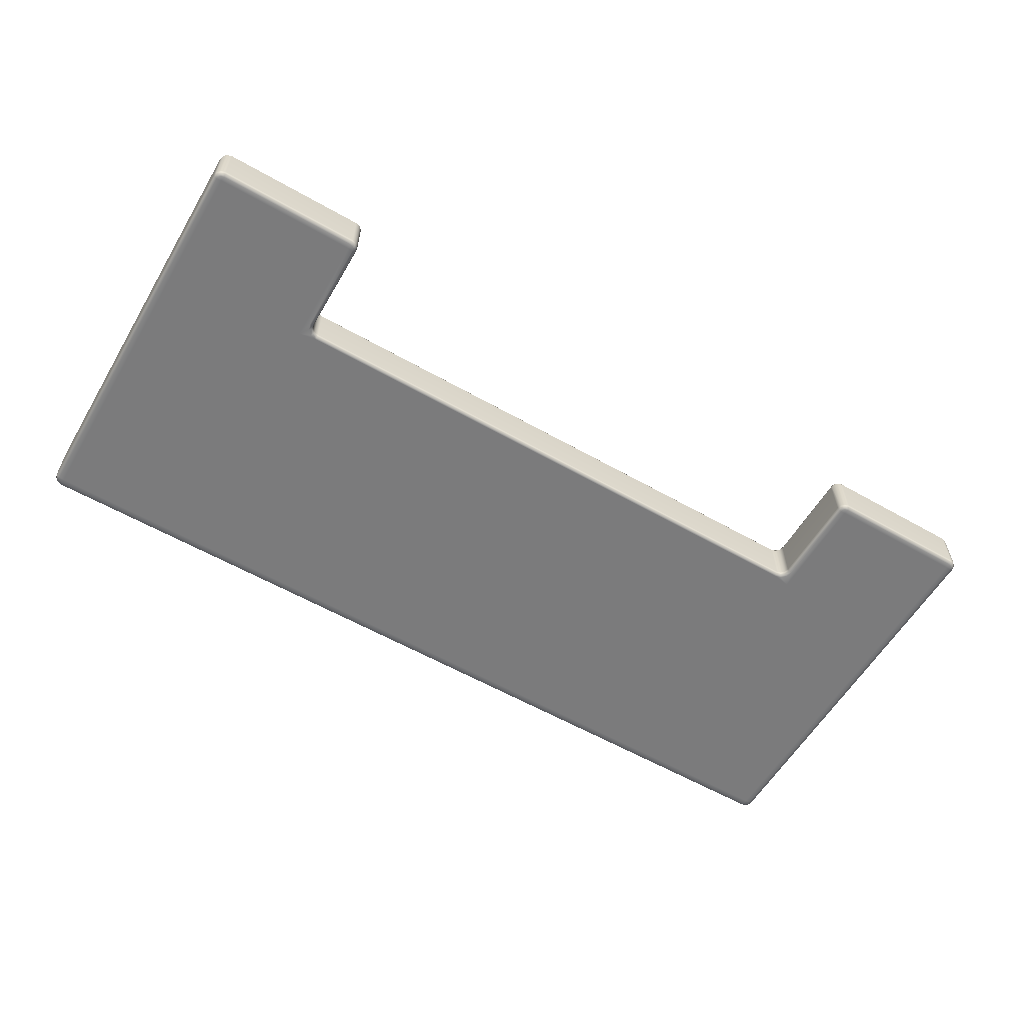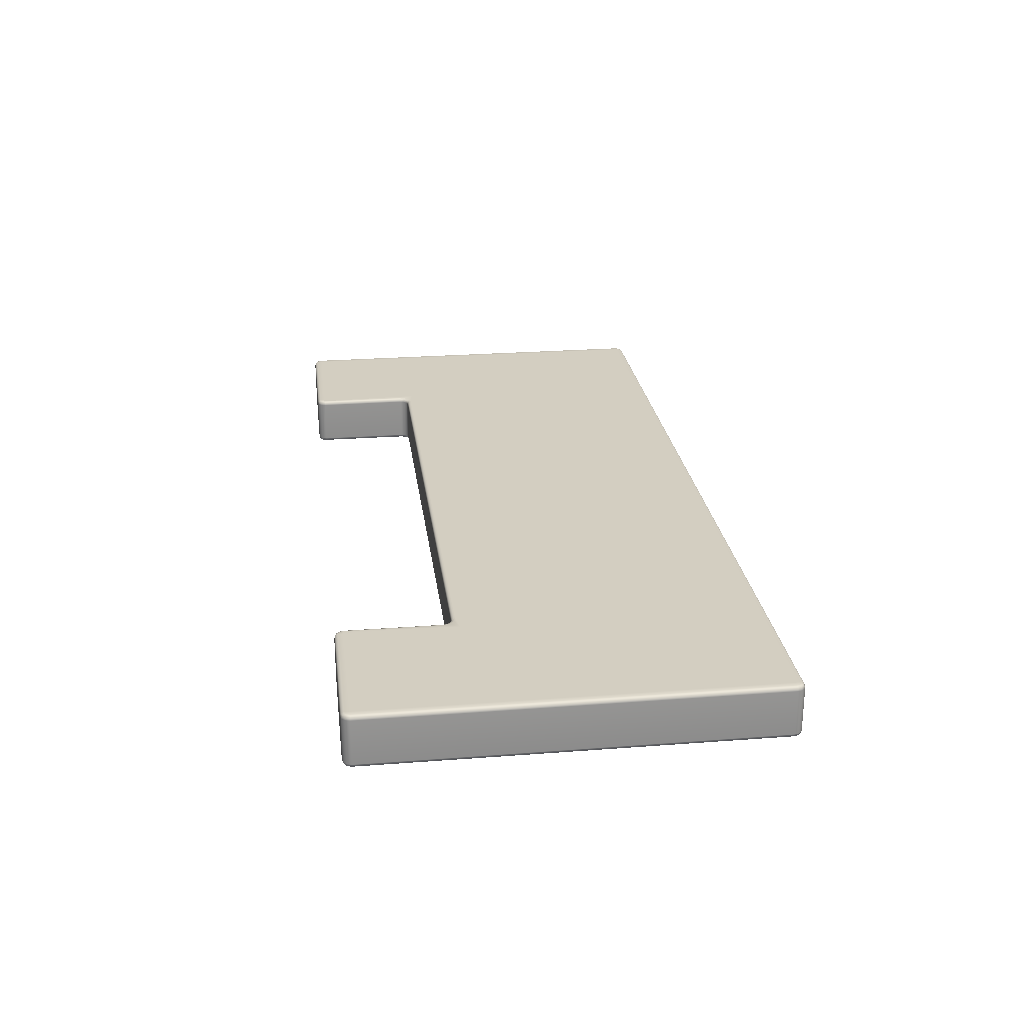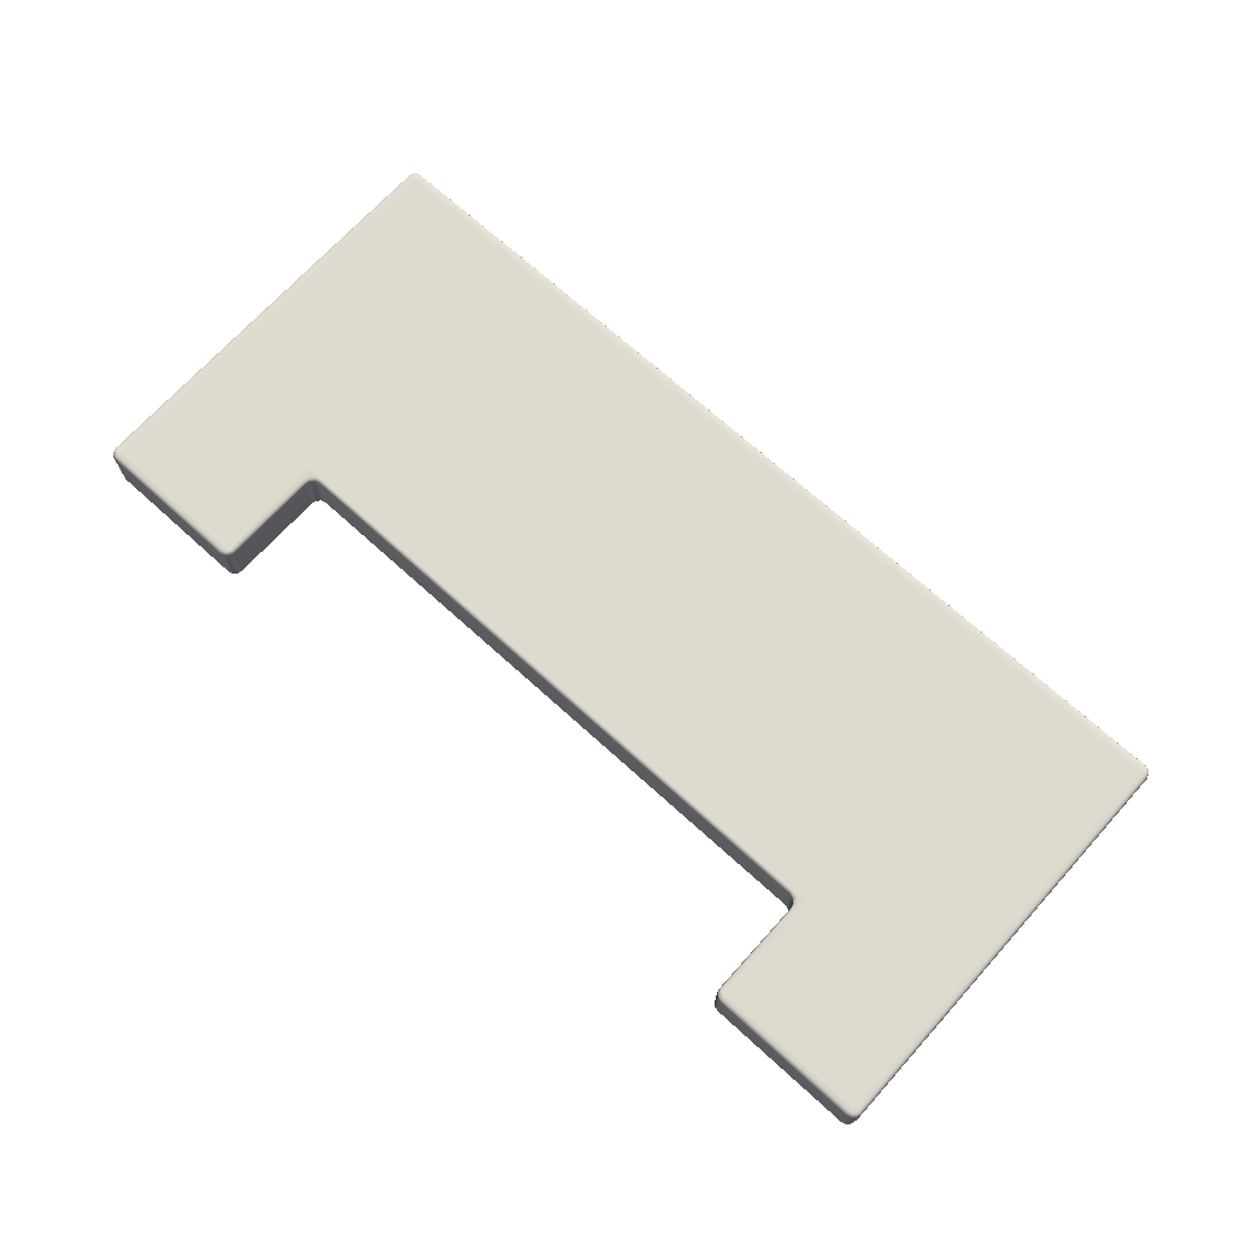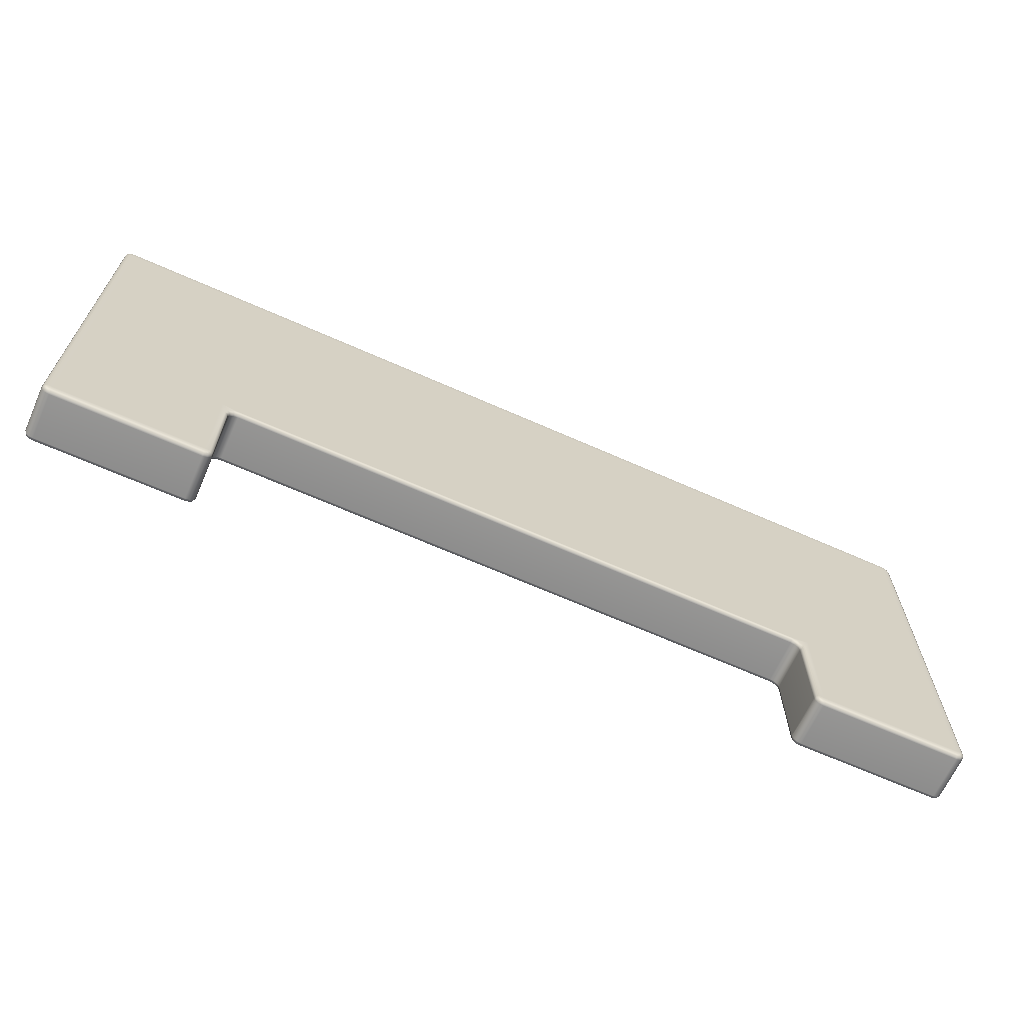
<metadata>
{"format":"obj","ext":"obj","renderer":"f3d","projection":"perspective","resolution":1024,"background":"white","views":[{"elev":-58.5,"azim":149.5,"up":"+Y"},{"elev":24.7,"azim":-97.2,"up":"+Y"},{"elev":70.5,"azim":-137.8,"up":"+Y"},{"elev":-66.0,"azim":-24.1,"up":"+Z"}]}
</metadata>
<code>
g ENV_S06_BridgePlatform_MO
v 9.969 4.773 29.81
v 10.06 4.71 29.76
v 9.966 4.71 29.78
v 10.07 4.773 29.78
v 10.12 4.71 29.69
v 10.07 5.746 29.78
v 9.969 5.746 29.81
v 9.966 5.81 29.78
v 10.14 4.773 29.71
v 10.14 4.71 29.6
v 10.14 5.746 29.71
v 10.17 4.773 29.61
v 10.14 4.71 23.32
v 10.17 5.746 29.61
v 10.17 4.773 23.32
v 10.14 4.71 20.92
v 10.06 5.81 29.76
v 10.17 4.773 20.91
v 10.12 4.71 20.83
v 10.17 5.746 23.32
v 10.12 5.81 29.69
v 10.14 4.773 20.82
v 10.06 4.71 20.77
v 10.14 5.81 29.6
v 10.07 4.773 20.75
v 9.966 4.71 20.75
v 9.969 4.773 20.72
v 9.969 5.746 20.72
v 10.07 5.746 20.75
v 10.14 5.746 20.82
v 10.17 5.746 20.91
v 10.06 5.81 20.77
v 9.966 5.81 20.75
v 10.14 5.81 23.32
v 10.12 5.81 20.83
v 10.14 5.81 20.92
v 10.02 5.836 20.83
v 10.06 5.836 20.87
v 10.08 5.836 20.92
v 10.08 5.836 23.32
v 10.08 5.836 29.59
v 9.957 5.836 20.81
v 6.879 5.81 20.75
v 9.969 5.836 20.91
v 6.887 5.836 20.81
v 6.789 5.81 20.77
v 10.06 5.836 29.66
v 9.969 5.836 23.32
v 9.969 5.836 29.61
v 6.822 5.836 20.83
v 6.726 5.81 20.83
v 6.876 5.836 20.89
v 6.78 5.836 20.87
v 6.704 5.81 20.9
v 6.766 5.836 20.91
v 6.702 5.81 20.92
v 6.876 5.836 23.32
v 6.766 5.836 20.92
v 6.876 5.836 29.61
v 6.702 5.81 22.97
v 6.765 5.836 22.98
v 6.673 5.81 23.08
v 6.729 5.836 23.12
v 6.59 5.81 23.17
v 6.622 5.836 23.22
v 6.48 5.81 23.19
v 6.488 5.836 23.26
v -6.238 5.81 23.19
v -6.247 5.836 23.26
v -6.348 5.81 23.17
v -6.634 5.836 23.32
v -6.381 5.836 23.22
v -6.634 5.836 29.61
v -6.488 5.836 23.12
v -6.431 5.81 23.08
v -6.461 5.81 22.97
v -6.524 5.836 22.98
v -6.461 5.81 20.92
v -6.524 5.836 20.92
v -6.462 5.81 20.9
v -6.525 5.836 20.91
v -6.484 5.81 20.83
v -6.539 5.836 20.87
v -6.548 5.81 20.77
v -6.634 5.836 20.89
v -6.58 5.836 20.83
v -6.637 5.81 20.75
v -6.645 5.836 20.81
v -9.724 5.81 20.75
v -9.728 5.836 23.32
v -9.728 5.836 20.91
v -9.716 5.836 20.81
v -9.728 5.836 29.61
v -9.814 5.81 20.77
v -9.781 5.836 20.83
v -9.828 5.746 20.75
v -9.728 5.746 20.72
v -9.828 4.773 20.75
v -9.728 4.773 20.72
v -9.814 4.71 20.77
v -9.724 4.71 20.75
v -9.877 4.71 20.83
v -9.9 4.773 20.82
v -9.9 4.71 20.92
v -9.9 5.746 20.82
v -9.926 4.773 20.91
v -9.901 4.71 23.32
v -9.877 5.81 20.83
v -9.927 4.773 23.32
v -9.901 4.71 29.6
v -9.926 5.746 20.91
v -9.82 5.836 20.87
v -9.927 5.746 23.32
v -9.9 5.81 20.92
v -9.837 5.836 20.92
v -9.927 4.773 29.61
v -9.877 4.71 29.69
v -9.927 5.746 29.61
v -9.901 5.81 23.32
v -9.838 5.836 23.32
v -9.9 4.773 29.71
v -9.814 4.71 29.76
v -9.901 5.81 29.6
v -9.828 4.773 29.78
v -9.724 4.71 29.78
v -9.728 4.773 29.81
v -9.9 5.746 29.71
v -9.828 5.746 29.78
v -9.728 5.746 29.81
v -9.838 5.836 29.59
v -9.877 5.81 29.69
v -9.814 5.81 29.76
v -9.724 5.81 29.78
v -9.82 5.836 29.66
v -9.716 5.836 29.72
v -9.781 5.836 29.7
v -6.634 5.836 29.72
v -6.634 5.81 29.78
v 6.876 5.836 29.72
v -6.634 5.746 29.81
v -9.728 5.746 29.81
v -9.728 4.773 29.81
v 9.957 5.836 29.72
v 10.02 5.836 29.7
v 6.876 5.81 29.78
v 9.969 5.746 29.81
v 6.876 5.746 29.81
v 9.969 4.773 29.81
v -6.634 4.773 29.81
v 6.876 4.773 29.81
v 9.966 4.71 29.78
v -6.634 4.71 29.78
v -9.724 4.71 29.78
v 6.876 4.71 29.78
v -6.634 4.684 29.72
v 6.876 4.684 29.72
v 9.957 4.684 29.72
v -9.716 4.684 29.72
v -9.814 4.71 29.76
v -6.634 4.684 29.61
v 10.02 4.684 29.7
v 10.06 4.71 29.76
v 10.06 4.684 29.66
v 10.12 4.71 29.69
v 6.876 4.684 29.61
v 10.08 4.684 29.59
v 10.14 4.71 29.6
v 9.969 4.684 29.61
v 10.08 4.684 23.32
v 10.14 4.71 23.32
v 9.969 4.684 23.32
v 9.969 4.684 20.91
v 6.876 4.684 23.32
v 6.876 4.684 20.91
v -6.634 4.684 23.32
v -9.728 4.684 23.32
v -9.728 4.684 20.91
v -6.634 4.684 20.91
v 10.08 4.684 20.92
v 10.14 4.71 20.92
v 10.06 4.684 20.87
v 10.12 4.71 20.83
v 10.02 4.684 20.83
v 10.06 4.71 20.77
v 9.957 4.684 20.81
v 9.966 4.71 20.75
v 6.887 4.684 20.81
v 6.879 4.71 20.75
v 6.822 4.684 20.83
v 6.789 4.71 20.77
v 6.786 4.684 20.86
v 6.727 4.71 20.83
v 6.775 4.684 20.92
v 6.712 4.71 20.92
v 6.765 4.684 22.98
v 6.702 4.71 22.97
v 6.729 4.684 23.12
v 6.673 4.71 23.08
v 6.622 4.684 23.22
v 6.59 4.71 23.17
v 6.488 4.684 23.26
v 6.48 4.71 23.19
v -6.247 4.684 23.26
v -6.238 4.71 23.19
v -6.381 4.684 23.22
v -6.348 4.71 23.17
v -6.488 4.684 23.12
v -6.431 4.71 23.08
v -6.523 4.684 22.98
v -6.461 4.71 22.97
v -6.533 4.684 20.92
v -6.47 4.71 20.92
v -6.544 4.684 20.86
v -6.486 4.71 20.83
v -6.58 4.684 20.83
v -6.548 4.71 20.77
v -6.645 4.684 20.81
v -6.637 4.71 20.75
v -9.716 4.684 20.81
v -9.724 4.71 20.75
v -9.781 4.684 20.83
v -9.814 4.71 20.77
v -9.82 4.684 20.87
v -9.877 4.71 20.83
v -9.837 4.684 20.92
v -9.9 4.71 20.92
v -9.838 4.684 23.32
v -9.901 4.71 23.32
v -9.838 4.684 29.59
v -9.901 4.71 29.6
v -9.728 4.684 29.61
v -9.82 4.684 29.66
v -9.877 4.71 29.69
v -9.781 4.684 29.7
v 6.879 4.71 20.75
v 9.966 4.71 20.75
v 9.969 4.773 20.72
v 6.876 4.773 20.72
v 6.789 4.71 20.77
v 9.969 5.746 20.72
v 6.776 4.773 20.75
v 6.727 4.71 20.83
v 6.876 5.746 20.72
v 9.966 5.81 20.75
v 6.879 5.81 20.75
v 6.776 5.746 20.75
v 6.789 5.81 20.77
v 6.702 5.746 20.82
v 6.726 5.81 20.83
v 6.702 4.773 20.82
v 6.712 4.71 20.92
v 6.679 5.746 20.89
v 6.704 5.81 20.9
v 6.677 5.746 20.92
v 6.702 5.81 20.92
v 6.685 4.773 20.91
v 6.702 4.71 22.97
v 6.676 4.773 22.97
v 6.673 4.71 23.08
v 6.676 5.746 22.97
v 6.702 5.81 22.97
v 6.649 5.746 23.07
v 6.673 5.81 23.08
v 6.649 4.773 23.07
v 6.59 4.71 23.17
v 6.576 5.746 23.14
v 6.59 5.81 23.17
v 6.576 4.773 23.14
v 6.48 4.71 23.19
v 6.476 5.746 23.17
v 6.48 5.81 23.19
v 6.476 4.773 23.17
v -6.238 4.71 23.19
v -6.235 4.773 23.17
v -6.348 4.71 23.17
v -6.235 5.746 23.17
v -6.238 5.81 23.19
v -6.334 4.773 23.14
v -6.431 4.71 23.08
v -6.334 5.746 23.14
v -6.348 5.81 23.17
v -6.408 4.773 23.07
v -6.461 4.71 22.97
v -6.408 5.746 23.07
v -6.431 5.81 23.08
v -6.434 4.773 22.97
v -6.47 4.71 20.92
v -6.434 5.746 22.97
v -6.461 5.81 22.97
v -6.435 5.746 20.92
v -6.461 5.81 20.92
v -6.444 4.773 20.91
v -6.486 4.71 20.83
v -6.461 4.773 20.82
v -6.548 4.71 20.77
v -6.437 5.746 20.89
v -6.462 5.81 20.9
v -6.461 5.746 20.82
v -6.484 5.81 20.83
v -6.534 4.773 20.75
v -6.637 4.71 20.75
v -6.534 5.746 20.75
v -6.548 5.81 20.77
v -6.634 4.773 20.72
v -9.724 4.71 20.75
v -9.728 4.773 20.72
v -9.728 5.746 20.72
v -6.634 5.746 20.72
v -6.637 5.81 20.75
v -9.724 5.81 20.75
g ENV_S06_BridgePlatform_MO_0
f 3 2 1
f 2 4 1
f 2 5 4
f 4 6 1
f 6 7 1
f 7 6 8
f 5 9 4
f 9 5 10
f 11 6 4
f 9 11 4
f 12 9 10
f 12 10 13
f 12 14 9
f 14 11 9
f 15 12 13
f 12 15 14
f 13 16 15
f 6 11 17
f 6 17 8
f 16 18 15
f 16 19 18
f 15 20 14
f 15 18 20
f 21 11 14
f 11 21 17
f 19 22 18
f 22 19 23
f 24 14 20
f 24 21 14
f 25 22 23
f 25 23 26
f 27 25 26
f 25 27 28
f 22 25 29
f 29 25 28
f 18 22 30
f 30 22 29
f 18 31 20
f 31 18 30
f 32 29 28
f 33 32 28
f 20 31 34
f 34 24 20
f 35 30 29
f 32 35 29
f 31 30 36
f 31 36 34
f 30 35 36
f 37 32 33
f 38 35 32
f 37 38 32
f 36 35 39
f 35 38 39
f 34 36 40
f 36 39 40
f 41 24 34
f 40 41 34
f 42 37 33
f 42 33 43
f 44 38 37
f 44 39 38
f 37 42 44
f 45 42 43
f 42 45 44
f 43 46 45
f 41 47 24
f 47 21 24
f 48 40 39
f 44 48 39
f 49 41 40
f 47 41 49
f 48 49 40
f 46 50 45
f 46 51 50
f 45 52 44
f 44 52 48
f 52 45 50
f 51 53 50
f 50 53 52
f 51 54 53
f 54 55 53
f 53 55 52
f 55 54 56
f 52 57 48
f 57 52 55
f 49 48 57
f 55 58 57
f 58 55 56
f 59 49 57
f 58 56 60
f 61 58 60
f 58 61 57
f 60 62 61
f 62 63 61
f 63 57 61
f 62 64 63
f 64 65 63
f 57 63 65
f 64 66 65
f 66 67 65
f 65 67 57
f 66 68 67
f 68 69 67
f 68 70 69
f 71 57 67
f 67 69 71
f 70 72 69
f 69 72 71
f 71 73 57
f 74 71 72
f 72 70 75
f 74 72 75
f 74 75 76
f 73 59 57
f 77 74 76
f 71 74 77
f 76 78 77
f 78 79 77
f 71 77 79
f 78 80 79
f 80 81 79
f 71 79 81
f 81 80 82
f 83 81 82
f 83 82 84
f 85 81 83
f 81 85 71
f 86 83 84
f 85 83 86
f 86 84 87
f 88 86 87
f 86 88 85
f 87 89 88
f 71 85 90
f 85 88 91
f 85 91 90
f 89 92 88
f 88 92 91
f 90 93 71
f 93 73 71
f 89 94 92
f 91 92 95
f 94 95 92
f 96 94 89
f 97 96 89
f 98 96 97
f 99 98 97
f 100 98 99
f 101 100 99
f 100 102 98
f 102 103 98
f 98 103 96
f 103 102 104
f 96 105 94
f 103 105 96
f 106 103 104
f 103 106 105
f 106 104 107
f 94 108 95
f 105 108 94
f 109 106 107
f 107 110 109
f 106 111 105
f 108 105 111
f 108 112 95
f 95 112 91
f 111 106 113
f 106 109 113
f 114 108 111
f 112 108 114
f 114 111 113
f 112 115 91
f 115 112 114
f 90 91 115
f 110 116 109
f 110 117 116
f 113 109 118
f 109 116 118
f 119 114 113
f 115 114 119
f 113 118 119
f 120 90 115
f 120 115 119
f 93 90 120
f 117 121 116
f 118 116 121
f 121 117 122
f 119 123 120
f 118 123 119
f 124 121 122
f 124 122 125
f 126 124 125
f 127 118 121
f 127 121 124
f 118 127 123
f 128 124 126
f 128 127 124
f 129 128 126
f 123 130 120
f 130 93 120
f 127 131 123
f 131 127 128
f 123 131 130
f 132 128 129
f 132 131 128
f 133 132 129
f 131 134 130
f 93 130 134
f 134 131 132
f 134 135 93
f 73 93 135
f 136 134 132
f 136 132 133
f 134 136 135
f 135 136 133
f 137 73 135
f 59 73 137
f 135 133 138
f 137 135 138
f 139 59 137
f 139 137 138
f 138 133 140
f 133 141 140
f 141 142 140
f 59 139 143
f 49 59 143
f 49 143 47
f 143 144 47
f 21 47 144
f 17 21 144
f 17 144 143
f 8 17 143
f 8 143 139
f 145 8 139
f 145 139 138
f 146 8 145
f 145 138 147
f 147 146 145
f 138 140 147
f 148 146 147
f 147 140 149
f 142 149 140
f 150 148 147
f 150 147 149
f 151 148 150
f 149 142 152
f 142 153 152
f 154 150 149
f 154 151 150
f 152 154 149
f 152 153 155
f 156 154 152
f 155 156 152
f 157 151 154
f 156 157 154
f 153 158 155
f 153 159 158
f 156 155 160
f 160 155 158
f 157 161 151
f 161 162 151
f 161 163 162
f 163 161 157
f 163 164 162
f 156 165 157
f 165 156 160
f 164 163 166
f 167 164 166
f 163 157 168
f 165 168 157
f 168 166 163
f 167 166 169
f 170 167 169
f 168 171 166
f 168 165 171
f 171 169 166
f 171 172 169
f 165 173 171
f 171 173 172
f 173 174 172
f 165 160 175
f 173 165 175
f 175 160 176
f 175 176 177
f 178 175 177
f 169 179 170
f 172 179 169
f 179 180 170
f 179 181 180
f 181 179 172
f 181 182 180
f 182 181 183
f 183 181 172
f 184 182 183
f 172 185 183
f 184 183 185
f 186 184 185
f 172 174 185
f 186 185 187
f 174 187 185
f 188 186 187
f 187 189 188
f 189 187 174
f 189 190 188
f 189 191 190
f 174 191 189
f 191 192 190
f 192 191 193
f 174 193 191
f 194 192 193
f 195 193 174
f 194 193 195
f 196 194 195
f 173 195 174
f 195 197 196
f 197 195 173
f 197 198 196
f 197 199 198
f 173 199 197
f 199 200 198
f 199 201 200
f 199 173 201
f 201 202 200
f 203 201 173
f 201 203 202
f 203 204 202
f 173 175 203
f 203 205 204
f 175 205 203
f 205 206 204
f 206 205 207
f 205 175 207
f 208 206 207
f 209 207 175
f 208 207 209
f 210 208 209
f 209 175 178
f 209 211 210
f 211 209 178
f 211 212 210
f 211 213 212
f 213 211 178
f 213 214 212
f 214 213 215
f 215 213 178
f 216 214 215
f 216 215 217
f 178 217 215
f 218 216 217
f 217 178 219
f 217 219 218
f 219 220 218
f 178 177 219
f 219 221 220
f 221 219 177
f 221 222 220
f 221 223 222
f 177 223 221
f 223 224 222
f 224 223 225
f 177 225 223
f 226 224 225
f 225 177 227
f 226 225 227
f 228 226 227
f 177 176 227
f 227 229 228
f 227 176 229
f 229 230 228
f 176 231 229
f 160 231 176
f 231 160 158
f 229 232 230
f 232 229 231
f 231 158 232
f 232 233 230
f 158 234 232
f 233 232 234
f 159 234 158
f 159 233 234
f 237 236 235
f 238 237 235
f 235 239 238
f 240 237 238
f 239 241 238
f 239 242 241
f 243 240 238
f 244 240 243
f 245 244 243
f 246 243 238
f 243 246 245
f 241 246 238
f 246 247 245
f 246 248 247
f 248 246 241
f 248 249 247
f 242 250 241
f 250 248 241
f 250 242 251
f 248 252 249
f 252 248 250
f 252 253 249
f 253 252 254
f 254 252 250
f 255 253 254
f 256 250 251
f 250 256 254
f 256 251 257
f 258 256 257
f 254 256 258
f 257 259 258
f 255 254 260
f 260 254 258
f 261 255 260
f 260 262 261
f 262 260 258
f 262 263 261
f 259 264 258
f 264 262 258
f 259 265 264
f 262 266 263
f 266 262 264
f 266 267 263
f 265 268 264
f 268 266 264
f 265 269 268
f 266 270 267
f 270 266 268
f 270 271 267
f 269 272 268
f 272 270 268
f 269 273 272
f 273 274 272
f 272 274 270
f 273 275 274
f 270 276 271
f 274 276 270
f 276 277 271
f 275 278 274
f 276 274 278
f 278 275 279
f 276 280 277
f 280 276 278
f 280 281 277
f 282 278 279
f 280 278 282
f 282 279 283
f 281 280 284
f 284 280 282
f 285 281 284
f 286 282 283
f 284 282 286
f 283 287 286
f 285 284 288
f 288 284 286
f 289 285 288
f 288 290 289
f 290 288 286
f 290 291 289
f 287 292 286
f 292 290 286
f 287 293 292
f 293 294 292
f 290 292 294
f 294 293 295
f 290 296 291
f 294 296 290
f 296 297 291
f 297 296 298
f 294 298 296
f 299 297 298
f 300 294 295
f 298 294 300
f 300 295 301
f 299 298 302
f 302 298 300
f 303 299 302
f 304 300 301
f 302 300 304
f 301 305 304
f 305 306 304
f 306 307 304
f 303 302 308
f 308 302 304
f 307 308 304
f 309 303 308
f 308 307 309
f 307 310 309

</code>
